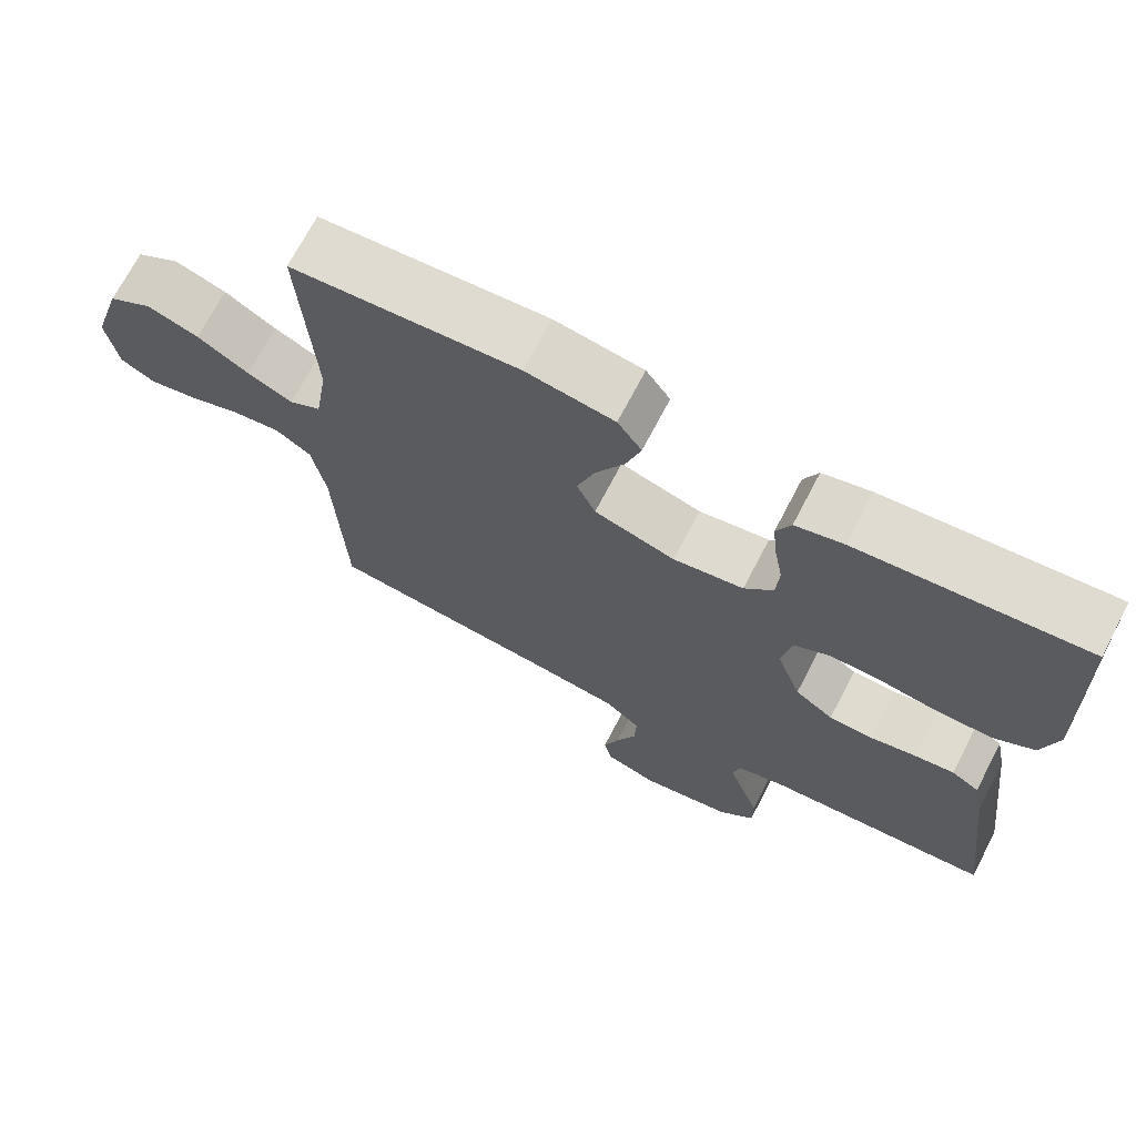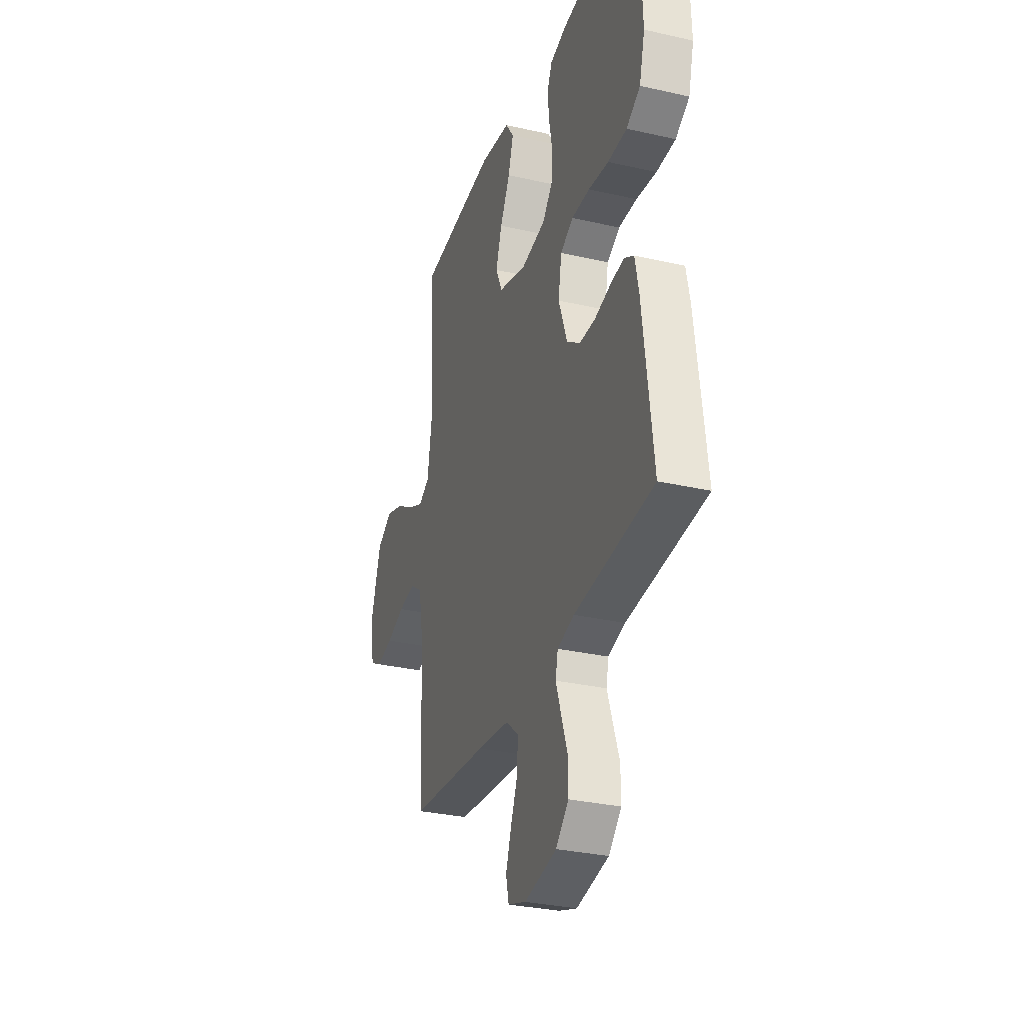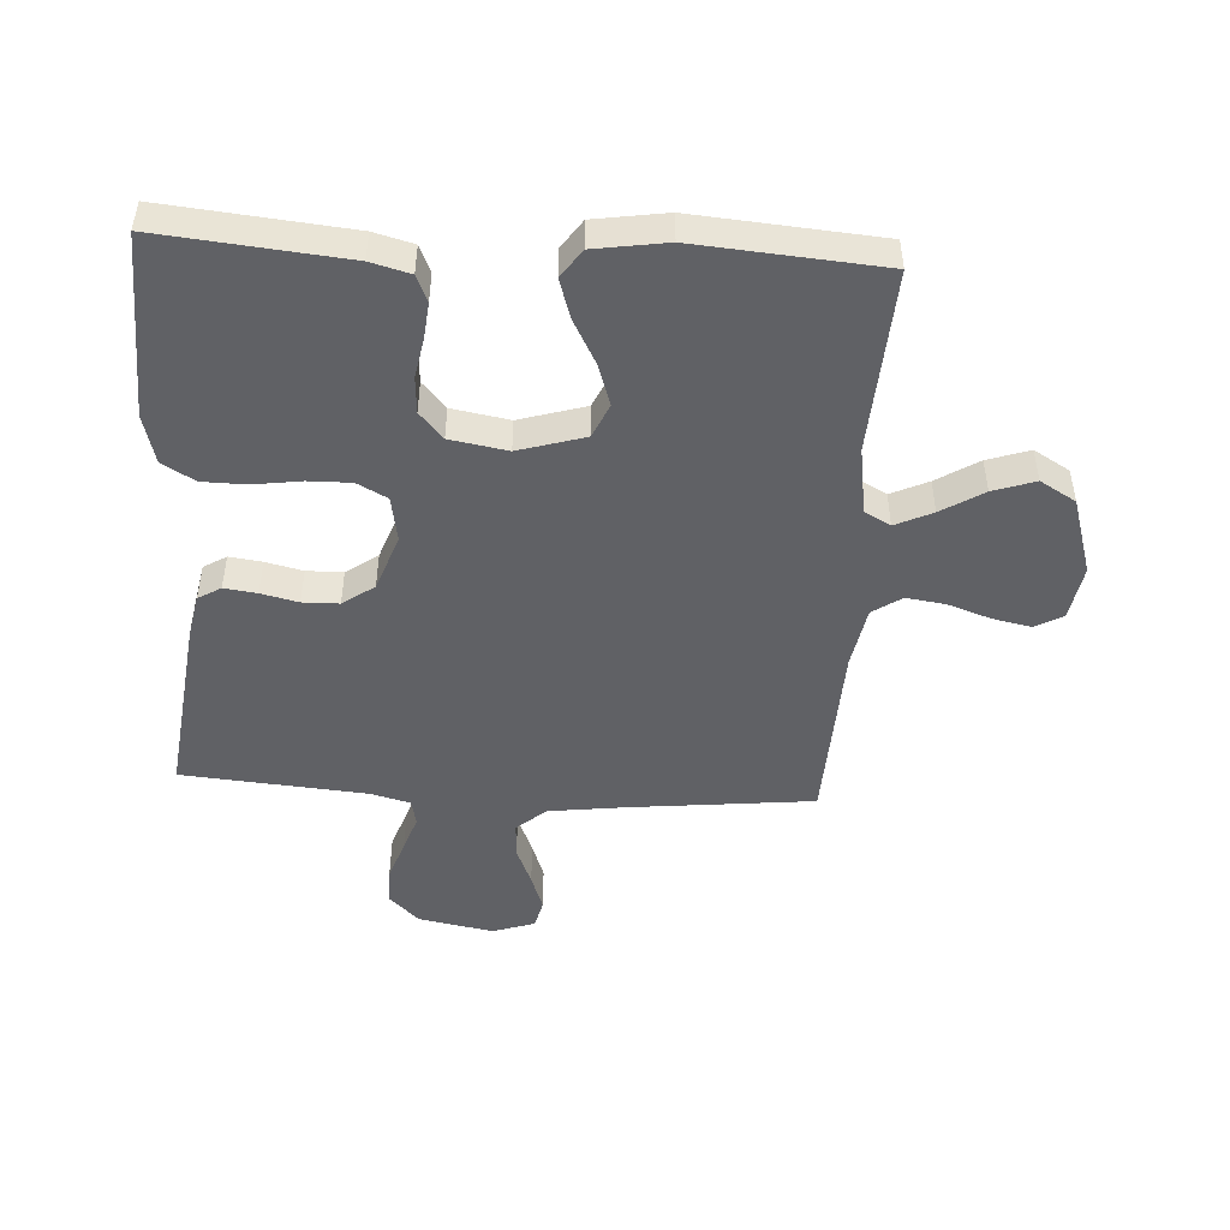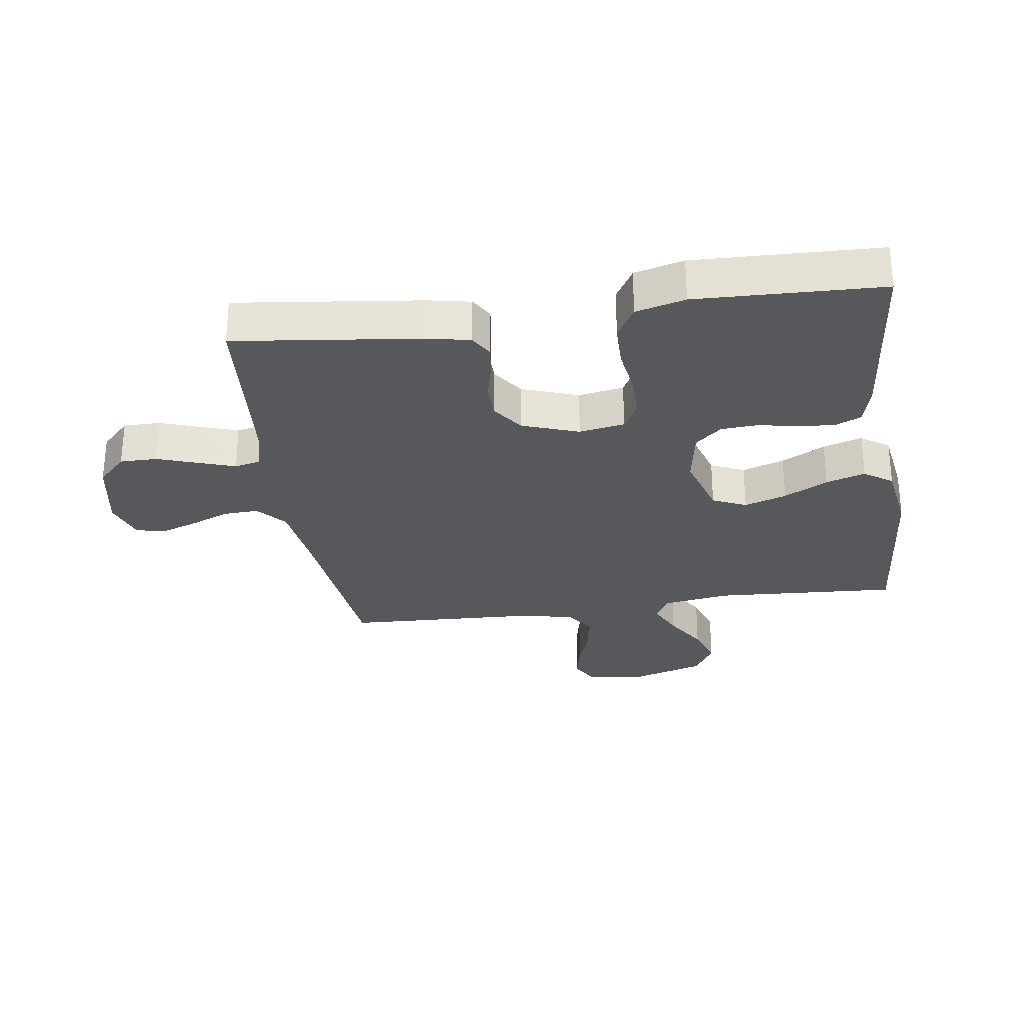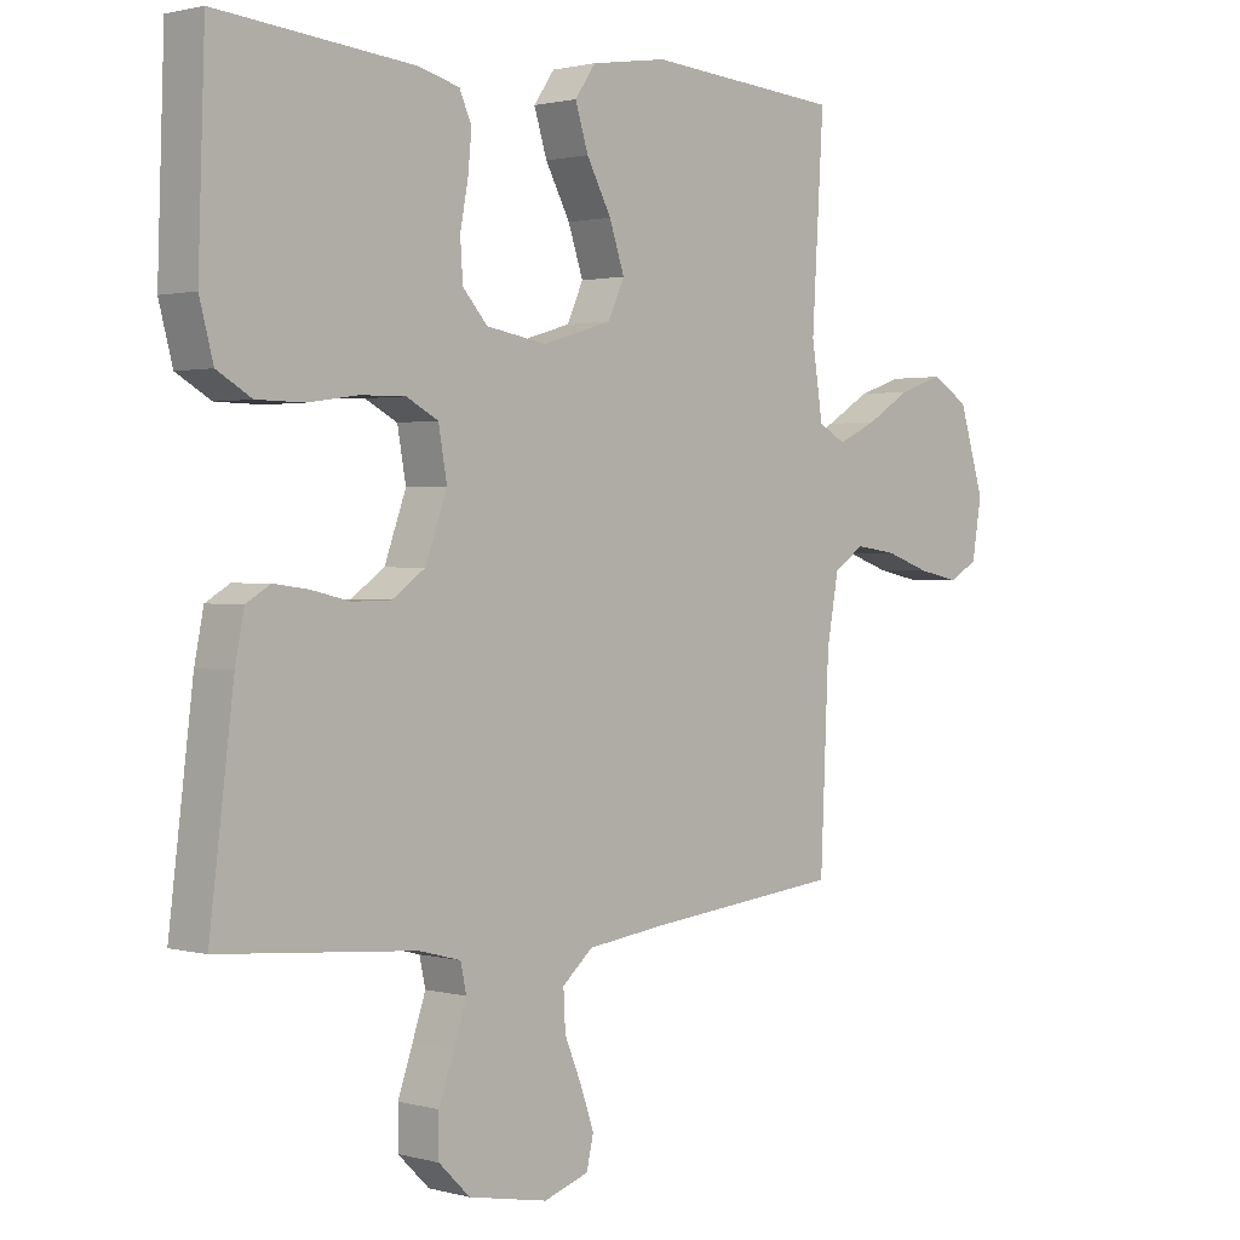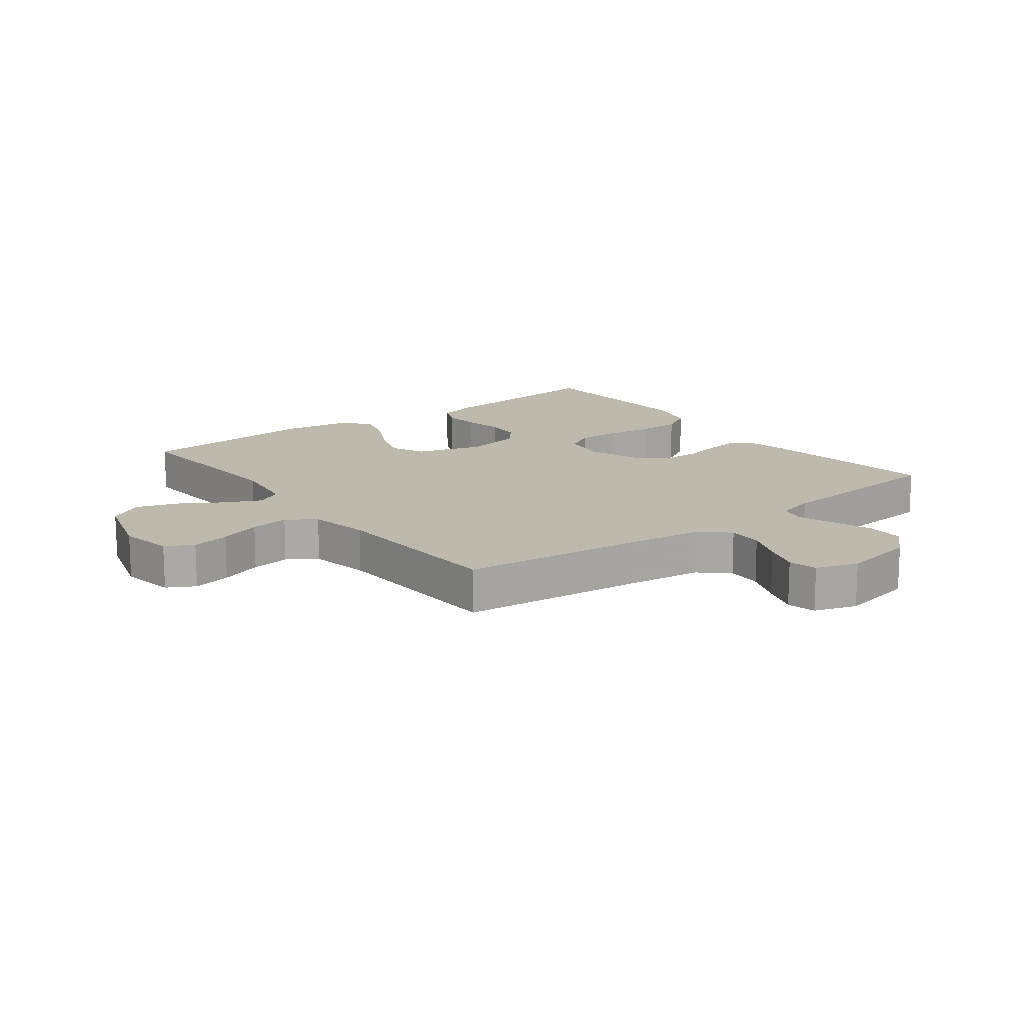
<metadata>
{"format":"obj","ext":"obj","renderer":"f3d","projection":"perspective","resolution":1024,"background":"white","views":[{"elev":70.3,"azim":-152.5,"up":"+Z"},{"elev":-31.0,"azim":-108.1,"up":"+Z"},{"elev":-48.0,"azim":-3.4,"up":"+Y"},{"elev":-28.6,"azim":-81.7,"up":"+Y"},{"elev":1.4,"azim":-45.8,"up":"+Z"},{"elev":15.0,"azim":142.6,"up":"+Y"}]}
</metadata>
<code>
v 0.5 0.07 -0.5
v 0.2 0.07 -0.532
v 0.077 0.07 -0.548
v 0.03 0.07 -0.589
v 0.033 0.07 -0.647
v 0.059 0.07 -0.71
v 0.08 0.07 -0.77
v 0.069 0.07 -0.817
v 0 0.07 -0.84
v -0.122 0.07 -0.817
v -0.17 0.07 -0.77
v -0.17 0.07 -0.709
v -0.147 0.07 -0.643
v -0.127 0.07 -0.584
v -0.136 0.07 -0.542
v -0.2 0.07 -0.525
v -0.5 0.07 -0.5
v -0.463 0.07 -0.2
v -0.449 0.07 -0.13
v -0.412 0.07 -0.108
v -0.359 0.07 -0.115
v -0.299 0.07 -0.129
v -0.24 0.07 -0.128
v -0.189 0.07 -0.092
v -0.156 0.07 0
v -0.169 0.07 0.074
v -0.218 0.07 0.1
v -0.287 0.07 0.099
v -0.364 0.07 0.088
v -0.436 0.07 0.089
v -0.489 0.07 0.12
v -0.51 0.07 0.2
v -0.5 0.07 0.5
v -0.2 0.07 0.471
v -0.136 0.07 0.454
v -0.117 0.07 0.411
v -0.123 0.07 0.352
v -0.135 0.07 0.287
v -0.131 0.07 0.228
v -0.093 0.07 0.185
v 0 0.07 0.169
v 0.107 0.07 0.201
v 0.132 0.07 0.256
v 0.109 0.07 0.325
v 0.071 0.07 0.396
v 0.051 0.07 0.46
v 0.083 0.07 0.506
v 0.2 0.07 0.524
v 0.5 0.07 0.5
v 0.482 0.07 0.2
v 0.499 0.07 0.09
v 0.541 0.07 0.067
v 0.601 0.07 0.095
v 0.669 0.07 0.137
v 0.737 0.07 0.16
v 0.795 0.07 0.126
v 0.834 0.07 0
v 0.819 0.07 -0.089
v 0.774 0.07 -0.114
v 0.711 0.07 -0.101
v 0.642 0.07 -0.077
v 0.578 0.07 -0.068
v 0.531 0.07 -0.1
v 0.513 0.07 -0.2
v 0.5 0 -0.5
v 0.2 0 -0.532
v 0.077 0 -0.548
v 0.03 0 -0.589
v 0.033 0 -0.647
v 0.059 0 -0.71
v 0.08 0 -0.77
v 0.069 0 -0.817
v 0 0 -0.84
v -0.122 0 -0.817
v -0.17 0 -0.77
v -0.17 0 -0.709
v -0.147 0 -0.643
v -0.127 0 -0.584
v -0.136 0 -0.542
v -0.2 0 -0.525
v -0.5 0 -0.5
v -0.463 0 -0.2
v -0.449 0 -0.13
v -0.412 0 -0.108
v -0.359 0 -0.115
v -0.299 0 -0.129
v -0.24 0 -0.128
v -0.189 0 -0.092
v -0.156 0 0
v -0.169 0 0.074
v -0.218 0 0.1
v -0.287 0 0.099
v -0.364 0 0.088
v -0.436 0 0.089
v -0.489 0 0.12
v -0.51 0 0.2
v -0.5 0 0.5
v -0.2 0 0.471
v -0.136 0 0.454
v -0.117 0 0.411
v -0.123 0 0.352
v -0.135 0 0.287
v -0.131 0 0.228
v -0.093 0 0.185
v 0 0 0.169
v 0.107 0 0.201
v 0.132 0 0.256
v 0.109 0 0.325
v 0.071 0 0.396
v 0.051 0 0.46
v 0.083 0 0.506
v 0.2 0 0.524
v 0.5 0 0.5
v 0.482 0 0.2
v 0.499 0 0.09
v 0.541 0 0.067
v 0.601 0 0.095
v 0.669 0 0.137
v 0.737 0 0.16
v 0.795 0 0.126
v 0.834 0 0
v 0.819 0 -0.089
v 0.774 0 -0.114
v 0.711 0 -0.101
v 0.642 0 -0.077
v 0.578 0 -0.068
v 0.531 0 -0.1
v 0.513 0 -0.2
f 58 59 60 61
f 58 61 62
f 57 58 62
f 56 57 62
f 53 54 55 56
f 52 53 56 62
f 51 52 62 63
f 47 48 49 50
f 47 50 51
f 44 45 46 47
f 43 44 47 51
f 42 43 51 63
f 35 36 37 38
f 33 34 35 38
f 33 38 39
f 32 33 39 40
f 28 29 30 31
f 27 28 31 32
f 19 20 21 22
f 17 18 19 22
f 16 17 22 23
f 15 16 23 24
f 10 11 12 13
f 10 13 14
f 9 10 14
f 5 6 7 8
f 5 8 9 14
f 64 1 2
f 64 2 3
f 41 42 63 64
f 41 64 3
f 27 32 40 41
f 26 27 41
f 25 26 41 3
f 24 25 3 4
f 14 15 24
f 4 5 14 24
f 125 124 123 122
f 126 125 122
f 126 122 121
f 126 121 120
f 120 119 118 117
f 126 120 117 116
f 127 126 116 115
f 114 113 112 111
f 115 114 111
f 111 110 109 108
f 115 111 108 107
f 127 115 107 106
f 102 101 100 99
f 102 99 98 97
f 103 102 97
f 104 103 97 96
f 95 94 93 92
f 96 95 92 91
f 86 85 84 83
f 86 83 82 81
f 87 86 81 80
f 88 87 80 79
f 77 76 75 74
f 78 77 74
f 78 74 73
f 72 71 70 69
f 78 73 72 69
f 66 65 128
f 67 66 128
f 128 127 106 105
f 67 128 105
f 105 104 96 91
f 105 91 90
f 67 105 90 89
f 68 67 89 88
f 88 79 78
f 88 78 69 68
f 1 65 66 2
f 2 66 67 3
f 3 67 68 4
f 4 68 69 5
f 5 69 70 6
f 6 70 71 7
f 7 71 72 8
f 8 72 73 9
f 9 73 74 10
f 10 74 75 11
f 11 75 76 12
f 12 76 77 13
f 13 77 78 14
f 14 78 79 15
f 15 79 80 16
f 16 80 81 17
f 17 81 82 18
f 18 82 83 19
f 19 83 84 20
f 20 84 85 21
f 21 85 86 22
f 22 86 87 23
f 23 87 88 24
f 24 88 89 25
f 25 89 90 26
f 26 90 91 27
f 27 91 92 28
f 28 92 93 29
f 29 93 94 30
f 30 94 95 31
f 31 95 96 32
f 32 96 97 33
f 33 97 98 34
f 34 98 99 35
f 35 99 100 36
f 36 100 101 37
f 37 101 102 38
f 38 102 103 39
f 39 103 104 40
f 40 104 105 41
f 41 105 106 42
f 42 106 107 43
f 43 107 108 44
f 44 108 109 45
f 45 109 110 46
f 46 110 111 47
f 47 111 112 48
f 48 112 113 49
f 49 113 114 50
f 50 114 115 51
f 51 115 116 52
f 52 116 117 53
f 53 117 118 54
f 54 118 119 55
f 55 119 120 56
f 56 120 121 57
f 57 121 122 58
f 58 122 123 59
f 59 123 124 60
f 60 124 125 61
f 61 125 126 62
f 62 126 127 63
f 63 127 128 64
f 64 128 65 1

</code>
